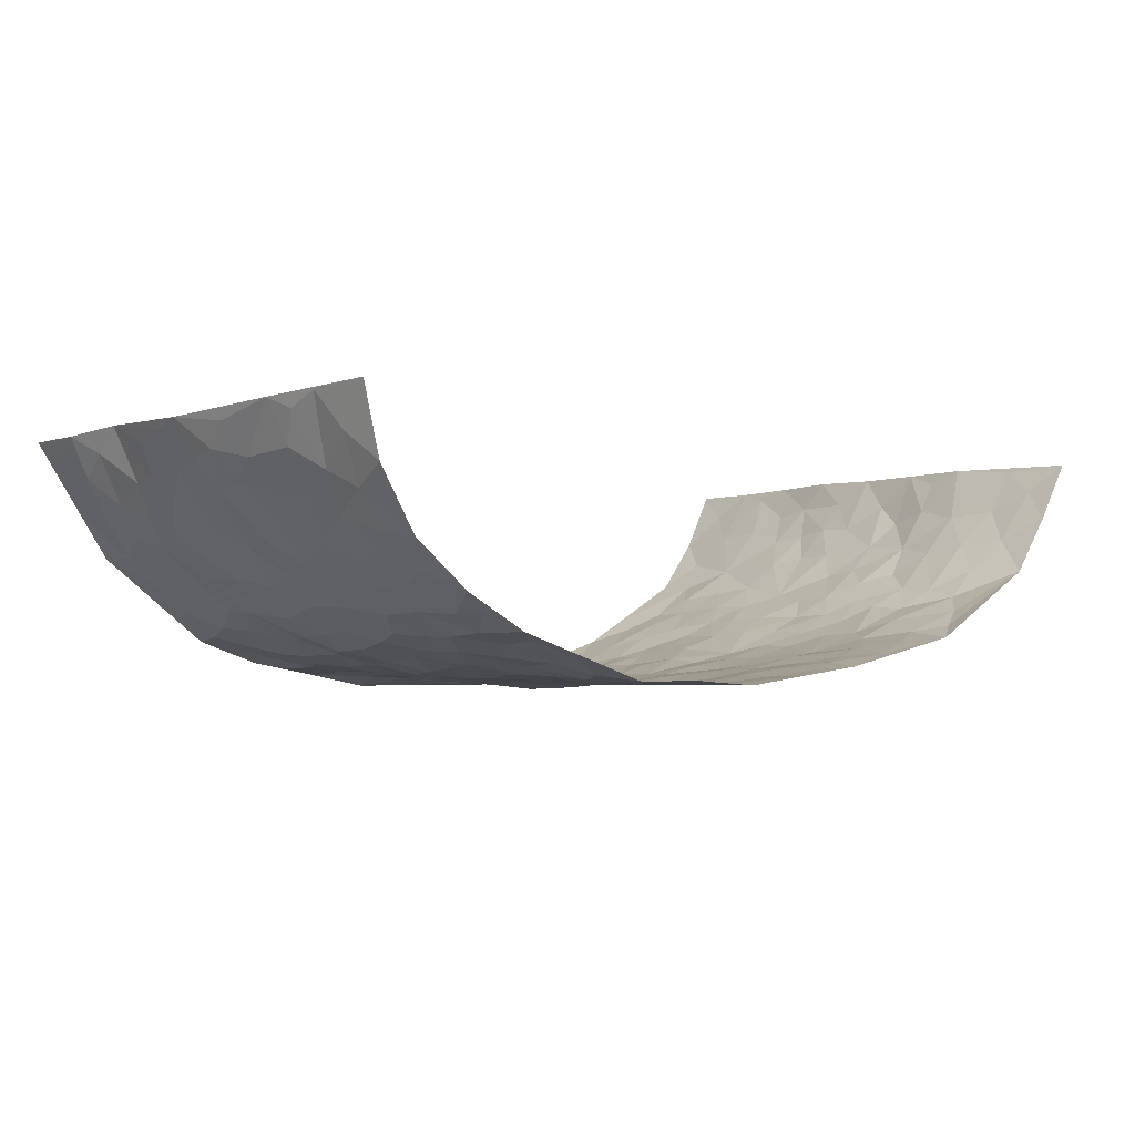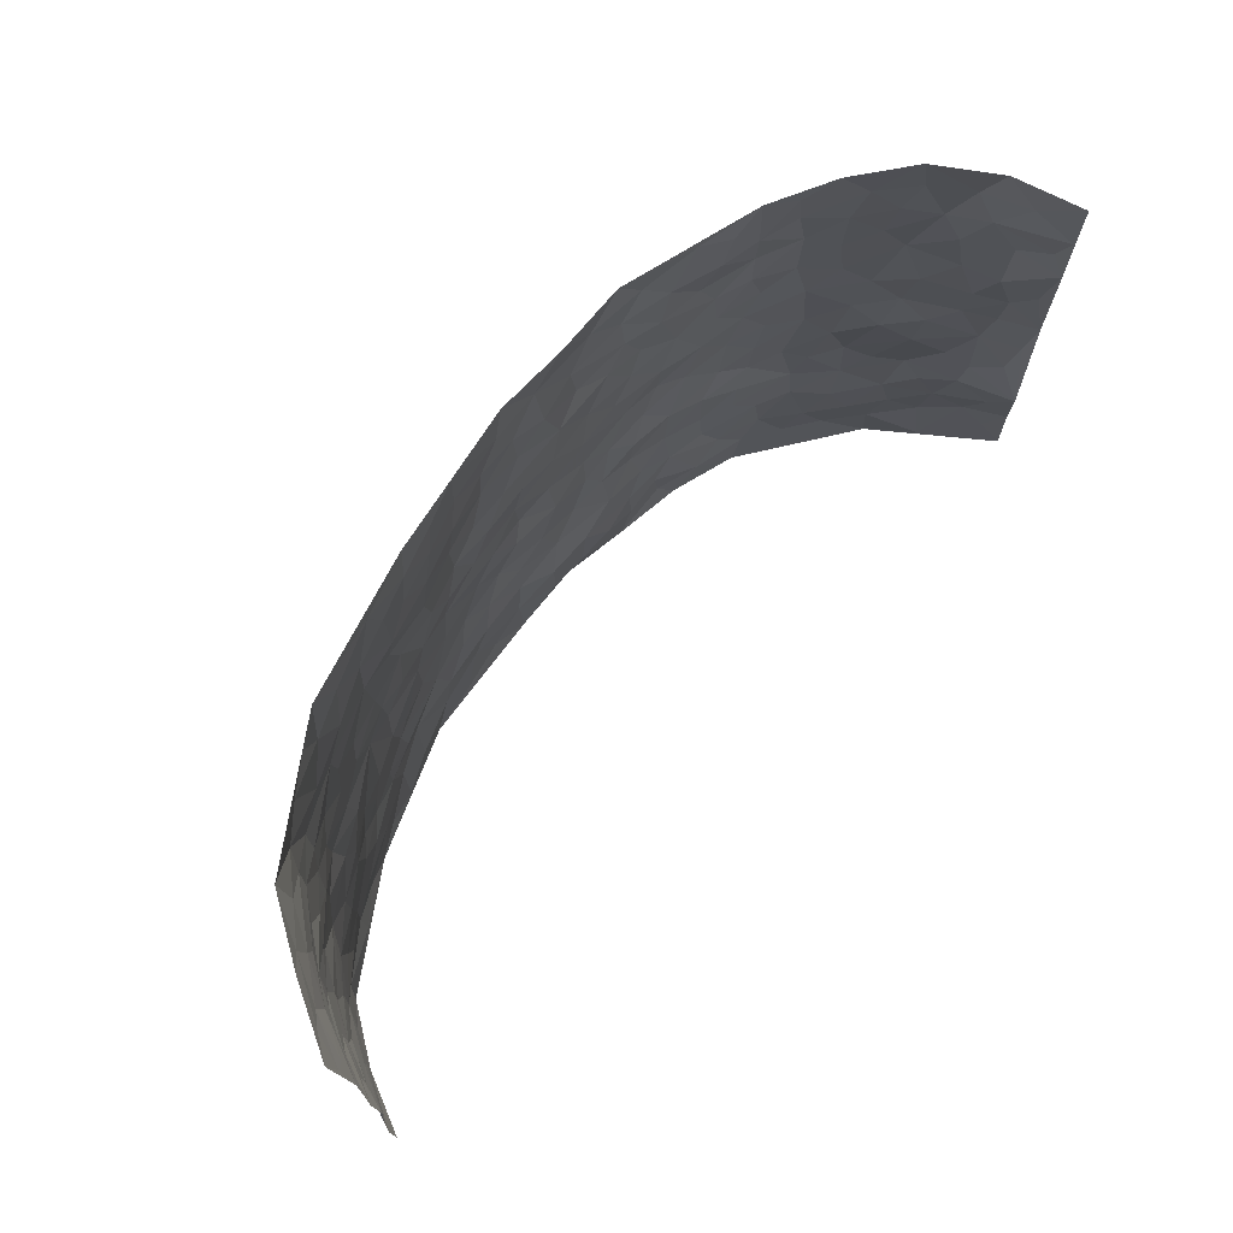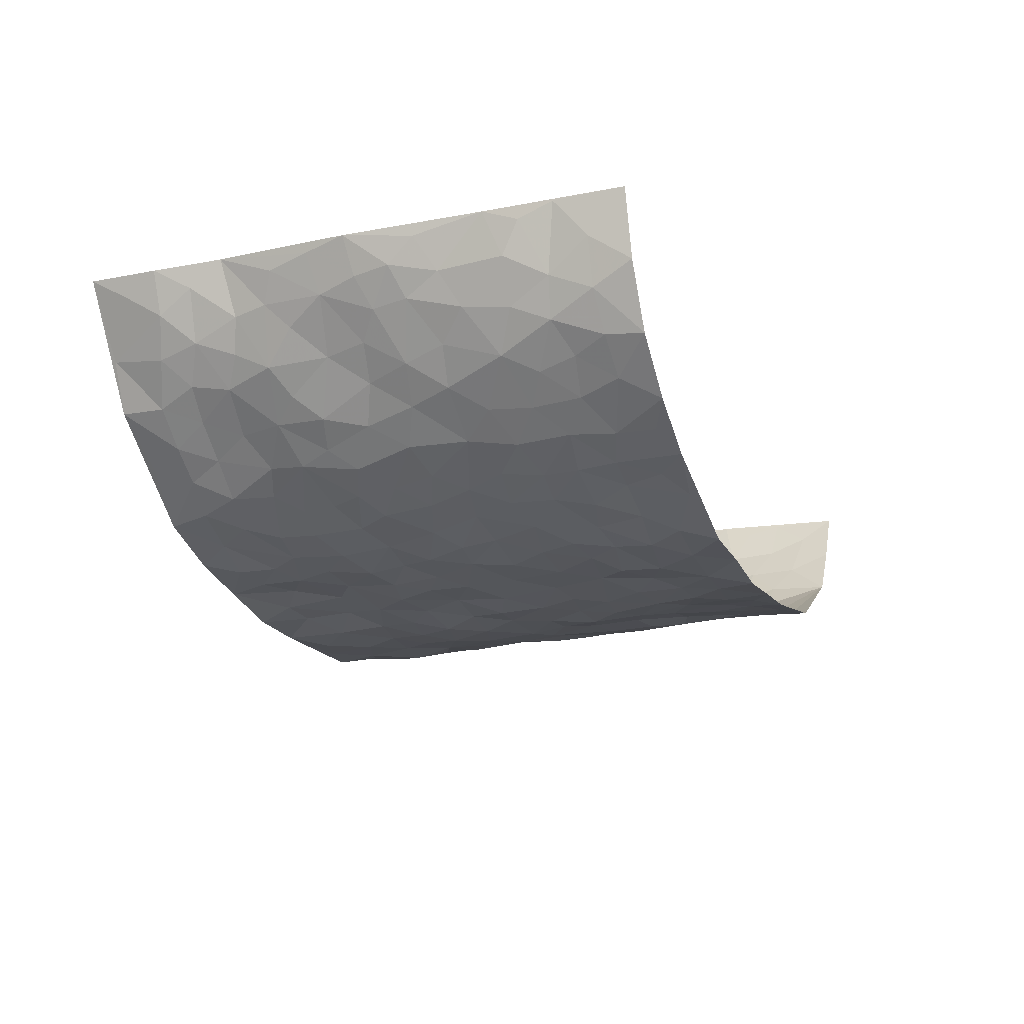
<metadata>
{"format":"obj","ext":"obj","renderer":"f3d","projection":"perspective","resolution":1024,"background":"white","views":[{"elev":-3.2,"azim":140.8,"up":"+Z"},{"elev":72.6,"azim":-49.9,"up":"+Y"},{"elev":-21.0,"azim":110.8,"up":"+Z"}]}
</metadata>
<code>
v -0.822 0.003278 0.2902
v -0.8284 1.001 0.2865
v 0.8211 0.005142 0.2987
v 0.7805 0.9972 0.3079
v -0.7304 0.3953 0.132
v -0.8188 0.5036 0.2927
v -0.7672 0.3607 0.1821
v 0.0008814 0.002992 -0.1363
v -0.8214 0.2536 0.2925
v -0.7958 0.3412 0.2411
v -0.6934 0.005356 0.08207
v -0.8254 0.1284 0.2904
v -0.6706 0.2957 0.06978
v -0.7661 0.005009 0.1808
v -0.7564 0.2915 0.169
v -0.4802 0.004517 -0.04295
v -0.8133 0.191 0.2728
v -0.2936 0.1688 -0.1155
v -0.7153 0.3249 0.119
v -0.7665 0.1233 0.1886
v -0.7995 0.06648 0.24
v -0.7322 0.06781 0.1298
v -0.6401 0.13 0.04793
v -0.6858 0.07833 0.074
v -0.7716 0.2104 0.1989
v -0.7921 0.2733 0.2293
v -0.715 0.1804 0.1103
v -0.6558 0.2127 0.05965
v -0.7678 0.4909 0.1885
v -0.8141 0.3787 0.2954
v -0.6952 0.9998 0.07711
v -0.5199 0.2249 -0.02003
v 0.2605 0.1566 -0.1105
v -0.8154 0.7514 0.2944
v -0.361 0.3947 -0.08401
v -0.7158 0.7548 0.124
v -0.7266 0.8333 0.1369
v -0.5597 0.4443 0.0002374
v -0.5789 0.6075 0.003299
v -0.4823 1.001 -0.05032
v -0.8072 0.6892 0.2727
v -0.6281 0.5644 0.04082
v -0.3847 0.7558 -0.07612
v -0.4969 0.2823 -0.03592
v -0.452 0.2272 -0.05825
v -0.4829 0.1646 -0.03843
v -0.4409 0.6383 -0.0626
v -0.3615 0.5615 -0.08621
v 0.1686 0.474 -0.1322
v -0.3306 0.2225 -0.09647
v -0.2071 0.6126 -0.1154
v -0.3701 0.631 -0.08363
v -0.3 0.05992 -0.1023
v -0.6027 0.7122 0.01714
v -0.3905 0.1961 -0.08033
v -0.7752 0.6205 0.1927
v -0.03653 0.3496 -0.1445
v 0.05903 0.3404 -0.1328
v 0.3012 0.4505 -0.118
v -0.09297 0.5532 -0.1338
v -0.1628 0.5576 -0.1246
v 0.09546 0.631 -0.13
v -0.6044 0.3485 0.02666
v -0.6956 0.5762 0.09707
v -0.8057 0.8121 0.2674
v -0.5408 0.1318 -0.008114
v -0.3632 0.01457 -0.08324
v -0.7272 0.4687 0.1321
v -0.5923 0.1751 0.01803
v -0.5887 0.0214 0.01932
v -0.2459 0.003889 -0.1224
v -0.593 0.09115 0.01427
v -0.5317 0.05601 -0.01858
v -0.4253 0.03971 -0.06634
v -0.4423 0.1064 -0.0564
v -0.7776 0.6881 0.2142
v -0.8185 0.8762 0.2831
v -0.6894 0.5114 0.08636
v 0.004336 0.9996 -0.1368
v -0.7319 0.6776 0.1377
v -0.5409 0.3174 -0.0065
v -0.4963 0.4633 -0.02849
v 0.009176 0.5728 -0.1377
v -0.0474 0.4845 -0.138
v 0.005212 0.4209 -0.1379
v -0.1235 0.1296 -0.1346
v -0.553 0.6718 -0.0138
v -0.7948 0.5651 0.2319
v -0.685 0.693 0.08367
v -0.44 0.299 -0.05847
v -0.6021 0.2701 0.0278
v -0.4901 0.6902 -0.04104
v -0.1715 0.4868 -0.13
v -0.2605 0.4376 -0.1147
v -0.6185 0.6508 0.02945
v -0.009757 0.1183 -0.1344
v -0.409 0.512 -0.07433
v -0.3404 0.2896 -0.09674
v -0.2383 0.5054 -0.1166
v -0.1797 0.3835 -0.1317
v -0.8165 0.627 0.2932
v -0.6623 0.6247 0.06816
v -0.7391 0.5822 0.1456
v -0.3603 0.1121 -0.09339
v -0.5071 0.5348 -0.03063
v -0.6495 0.4084 0.04941
v -0.1294 0.3256 -0.1398
v -0.1482 0.2507 -0.1325
v -0.5048 0.6133 -0.03442
v 0.1122 0.7299 -0.1281
v -0.002027 0.2161 -0.1337
v -0.07163 0.2746 -0.1391
v 0.006273 0.2896 -0.1367
v -0.42 0.3656 -0.06275
v -0.1953 0.1853 -0.1232
v -0.6246 0.4899 0.0337
v -0.5352 0.3834 -0.007244
v -0.4781 0.3938 -0.03811
v -0.3035 0.5258 -0.09912
v -0.257 0.3516 -0.1162
v -0.3514 0.4685 -0.09322
v -0.2249 0.2723 -0.1225
v -0.08958 0.413 -0.1408
v -0.5744 0.5331 -2.263e-05
v -0.09069 0.1997 -0.1322
v -0.2132 0.09526 -0.1251
v -0.3935 0.2599 -0.07788
v -0.7968 0.4409 0.2455
v -0.7684 0.4235 0.1918
v 0.09433 0.4235 -0.1304
v 0.2096 0.2376 -0.1148
v 0.08535 0.5177 -0.1356
v 0.02203 0.4891 -0.1434
v 0.1687 0.3931 -0.1306
v 0.7121 0.4965 0.1402
v 0.223 0.4338 -0.1251
v 0.2686 0.3133 -0.1177
v 0.1637 0.5677 -0.1284
v 0.1281 0.9991 -0.1291
v -0.2897 0.6217 -0.105
v 0.4219 0.8794 -0.07193
v 0.4859 0.9979 -0.05526
v -0.2097 0.7825 -0.1073
v -0.05475 0.8658 -0.1319
v -0.3177 0.3498 -0.09759
v -0.4504 0.5676 -0.05829
v -0.07363 0.05407 -0.1378
v -0.1582 0.02391 -0.1289
v 0.1237 0.004404 -0.1386
v 0.01736 0.8614 -0.1334
v -0.01342 0.7012 -0.1339
v 0.4206 0.1952 -0.08096
v 0.3428 0.289 -0.1035
v 0.5734 0.5253 -0.005971
v 0.5171 0.5459 -0.04277
v 0.4516 0.1335 -0.06691
v 0.5119 0.2261 -0.03656
v 0.4132 0.3605 -0.08199
v 0.02579 0.642 -0.133
v -0.05657 0.629 -0.1313
v -0.1436 0.7316 -0.1259
v -0.0837 0.6948 -0.1343
v -0.05694 0.7928 -0.1345
v -0.1341 0.6347 -0.1318
v 0.02455 0.7761 -0.1346
v 0.2515 0.9982 -0.1303
v -0.01478 0.9281 -0.1331
v -0.2642 0.8477 -0.09616
v -0.1944 0.8816 -0.1053
v -0.3097 0.7822 -0.08469
v -0.2409 0.9998 -0.1044
v -0.2237 0.6978 -0.108
v -0.3138 0.7022 -0.09652
v -0.1356 0.8311 -0.1177
v -0.1183 1 -0.1203
v 0.222 0.7461 -0.1255
v 0.1775 0.6677 -0.1288
v 0.3297 0.5945 -0.1071
v 0.265 0.5226 -0.1236
v 0.27 0.6659 -0.1198
v 0.425 0.7437 -0.08215
v 0.3585 0.6829 -0.102
v 0.29 0.7332 -0.118
v 0.07315 0.9301 -0.1364
v 0.08287 0.8242 -0.1299
v 0.15 0.8583 -0.136
v 0.2556 0.8731 -0.1275
v 0.3243 0.7933 -0.1061
v 0.236 0.5957 -0.1253
v -0.7769 0.8695 0.203
v -0.6497 0.8182 0.04744
v -0.7655 0.7768 0.1953
v -0.7657 1.001 0.1797
v -0.7985 0.942 0.2368
v -0.7382 0.9231 0.1418
v -0.6873 0.8871 0.08285
v -0.5878 0.9317 0.002666
v -0.6369 0.8877 0.03167
v -0.6522 0.7475 0.05262
v -0.545 0.8162 -0.01402
v -0.6014 0.7827 0.01056
v -0.5018 0.9032 -0.03752
v -0.3845 0.8801 -0.0685
v -0.5343 0.9627 -0.0267
v -0.456 0.818 -0.04994
v -0.4352 0.9385 -0.05648
v -0.3402 0.9745 -0.08163
v -0.5009 0.7625 -0.03641
v -0.3147 0.9029 -0.08391
v -0.2536 0.9321 -0.09583
v 0.1605 0.785 -0.1349
v 0.2588 0.8042 -0.1227
v 0.1938 0.9335 -0.1342
v 0.3946 0.8119 -0.09026
v 0.3394 0.8805 -0.1018
v 0.3824 0.9821 -0.08909
v 0.2943 0.9373 -0.1208
v 0.4387 0.9476 -0.06697
v 0.3829 0.4926 -0.09761
v 0.3297 0.5284 -0.1132
v 0.4823 0.6034 -0.06466
v 0.4324 0.664 -0.07973
v 0.407 0.5873 -0.08701
v 0.3533 0.1892 -0.0977
v 0.4754 0.3333 -0.05625
v 0.4595 0.5214 -0.07495
v 0.3479 0.3875 -0.09947
v -0.1203 0.9162 -0.1214
v -0.1791 0.9594 -0.1098
v 0.3206 0.1321 -0.1032
v 0.5835 0.01352 0.01905
v 0.203 0.3333 -0.123
v 0.2728 0.3848 -0.1118
v 0.563 0.2466 -0.002779
v 0.6889 0.9974 0.08176
v 0.7975 0.2519 0.3077
v 0.4897 0.8116 -0.05984
v 0.6615 0.4868 0.08613
v 0.4852 0.7463 -0.0584
v 0.818 0.5008 0.2959
v 0.6319 0.2934 0.04813
v 0.5032 0.4667 -0.04976
v 0.7107 0.3112 0.1244
v 0.5483 0.4142 -0.02284
v 0.4836 -0.0001999 -0.05507
v 0.09134 0.2522 -0.1296
v 0.498 0.07535 -0.04804
v 0.1363 0.3191 -0.1306
v 0.4161 0.2655 -0.08402
v 0.7579 0.2662 0.2095
v 0.6098 0.461 0.02892
v 0.5576 0.08071 -0.004779
v 0.4492 0.4244 -0.07782
v 0.5849 0.3707 0.006455
v 0.2879 0.232 -0.1096
v 0.4721 0.2702 -0.05684
v 0.2646 0.07746 -0.1107
v 0.3661 0.000713 -0.0947
v 0.245 0.0008606 -0.1157
v 0.2009 0.1141 -0.1083
v 0.06808 0.1704 -0.1194
v 0.1451 0.1901 -0.1131
v 0.5829 0.1464 0.01894
v 0.7017 0.4227 0.1298
v 0.687 0.2212 0.1063
v 0.6168 0.08 0.03973
v 0.6341 0.3842 0.04473
v 0.668 0.3391 0.08105
v 0.7654 0.3268 0.219
v 0.6869 0.5666 0.09972
v 0.644 0.1451 0.07096
v 0.6979 0.1504 0.1185
v 0.7433 0.3678 0.1784
v 0.7938 0.3502 0.2681
v 0.7721 0.4386 0.2151
v 0.5653 0.3116 -0.009159
v 0.7377 0.1072 0.161
v 0.333 0.06223 -0.1054
v 0.4076 0.0672 -0.07748
v 0.07122 0.07822 -0.1229
v 0.143 0.0726 -0.1207
v 0.7943 0.7487 0.304
v 0.6785 0.07959 0.09394
v 0.616 0.2151 0.04609
v 0.8062 0.4252 0.2824
v 0.7849 0.5091 0.2313
v 0.7246 0.2511 0.1532
v 0.5223 0.1469 -0.03378
v 0.6828 0.001675 0.09443
v 0.498 0.3925 -0.05366
v 0.8026 0.06666 0.2631
v 0.818 0.1292 0.2985
v 0.7466 0.1816 0.1778
v 0.7828 0.127 0.2256
v 0.7368 0.01061 0.1737
v 0.7925 0.1906 0.2644
v 0.6301 0.5547 0.04351
v 0.6521 0.6316 0.05804
v 0.569 0.6353 -0.009801
v 0.7382 0.6906 0.1624
v 0.6084 0.7706 0.01652
v 0.8004 0.6248 0.2793
v 0.7007 0.6409 0.117
v 0.7547 0.5946 0.1877
v 0.6855 0.7424 0.08505
v 0.7495 0.5301 0.1812
v 0.7894 0.5742 0.2392
v 0.7702 0.6588 0.2209
v 0.6137 0.6915 0.02335
v 0.5555 0.7233 -0.02409
v 0.5064 0.6741 -0.05276
v 0.7495 0.8514 0.1865
v 0.6703 0.8701 0.07003
v 0.7307 0.7757 0.15
v 0.7715 0.7772 0.2259
v 0.7175 0.843 0.1203
v 0.7868 0.873 0.3031
v 0.6566 0.8013 0.05787
v 0.7868 0.8105 0.281
v 0.6945 0.9305 0.08805
v 0.7521 0.998 0.1875
v 0.5935 0.9974 0.003813
v 0.739 0.9251 0.1546
v 0.7674 0.9271 0.2371
v 0.6337 0.9335 0.0343
v 0.5475 0.9009 -0.02683
v 0.4882 0.8809 -0.05495
v 0.5399 0.969 -0.02619
v 0.5593 0.8213 -0.02173
v 0.6129 0.8599 0.01906
f 29 6 128
f 12 21 20
f 26 10 9
f 55 45 46
f 27 19 15
f 26 9 17
f 101 6 88
f 12 1 21
f 7 15 19
f 125 86 96
f 84 123 85
f 129 29 128
f 25 27 15
f 12 20 17
f 73 75 66
f 22 14 11
f 26 17 25
f 9 12 17
f 25 15 26
f 5 129 7
f 52 146 48
f 55 18 50
f 7 19 5
f 20 27 25
f 124 82 105
f 41 76 34
f 20 14 22
f 14 20 21
f 14 21 1
f 24 22 11
f 24 27 22
f 72 66 69
f 69 32 91
f 70 24 11
f 24 23 27
f 17 20 25
f 27 20 22
f 10 15 7
f 10 26 15
f 23 28 27
f 27 13 19
f 28 23 69
f 13 27 28
f 119 121 94
f 10 7 129
f 6 30 128
f 9 10 30
f 36 192 80
f 80 102 89
f 118 81 44
f 64 103 78
f 115 126 86
f 45 32 46
f 91 63 13
f 129 68 29
f 95 87 54
f 95 54 199
f 202 40 204
f 82 97 105
f 29 88 6
f 18 55 104
f 148 126 71
f 38 82 124
f 50 18 122
f 117 82 38
f 5 19 106
f 82 117 118
f 80 64 102
f 127 45 55
f 194 77 190
f 98 35 114
f 39 124 105
f 127 50 98
f 106 19 13
f 66 75 46
f 39 95 42
f 63 117 38
f 95 89 102
f 101 56 76
f 51 140 99
f 18 53 126
f 62 83 132
f 45 127 90
f 112 113 57
f 103 29 68
f 130 85 58
f 109 39 105
f 35 94 121
f 113 246 58
f 151 165 163
f 120 100 94
f 114 127 98
f 192 190 65
f 95 39 87
f 36 191 37
f 67 104 74
f 56 101 88
f 13 63 106
f 192 34 76
f 268 241 243
f 108 115 125
f 93 84 60
f 133 84 85
f 156 288 157
f 101 76 41
f 80 103 64
f 105 97 146
f 99 61 51
f 92 109 47
f 125 96 111
f 158 227 153
f 75 104 55
f 69 66 32
f 81 91 32
f 106 78 68
f 42 64 78
f 77 34 65
f 24 70 72
f 75 73 16
f 16 71 67
f 2 34 77
f 13 28 91
f 103 56 88
f 56 80 76
f 72 69 23
f 11 16 70
f 16 73 70
f 16 67 74
f 115 18 126
f 24 72 23
f 73 72 70
f 16 74 75
f 72 73 66
f 32 45 44
f 84 83 60
f 66 46 32
f 78 106 116
f 117 63 81
f 67 53 104
f 103 68 78
f 69 91 28
f 36 80 89
f 106 38 116
f 106 68 5
f 81 118 117
f 62 132 138
f 32 44 81
f 53 67 71
f 57 58 85
f 123 100 107
f 93 60 61
f 33 230 224
f 8 96 147
f 132 133 130
f 140 48 119
f 93 100 123
f 122 98 50
f 164 60 160
f 53 71 126
f 125 112 108
f 193 194 195
f 75 55 46
f 63 91 81
f 56 103 80
f 196 198 31
f 18 104 53
f 121 48 97
f 38 106 63
f 118 97 82
f 97 35 121
f 51 172 140
f 130 134 49
f 87 39 109
f 288 252 263
f 97 114 35
f 47 43 92
f 57 113 58
f 248 130 58
f 34 101 41
f 114 90 127
f 116 124 42
f 145 94 35
f 118 114 97
f 167 79 175
f 98 145 35
f 85 123 57
f 43 47 52
f 199 36 89
f 42 78 116
f 159 83 62
f 88 29 103
f 74 104 75
f 118 44 90
f 173 140 172
f 42 95 102
f 190 192 37
f 65 190 77
f 89 95 199
f 125 111 112
f 92 87 109
f 18 115 122
f 177 180 176
f 112 57 107
f 109 105 146
f 93 94 100
f 285 286 275
f 96 86 147
f 137 232 131
f 57 123 107
f 87 92 208
f 49 134 136
f 132 130 49
f 161 164 162
f 50 127 55
f 122 108 107
f 122 107 100
f 48 140 52
f 118 90 114
f 99 119 94
f 123 84 93
f 36 37 192
f 48 121 119
f 120 122 100
f 39 42 124
f 38 124 116
f 248 58 246
f 44 45 90
f 98 122 120
f 146 52 47
f 94 93 99
f 168 209 170
f 212 183 188
f 202 197 200
f 42 102 64
f 107 108 112
f 99 93 61
f 8 280 96
f 112 111 113
f 125 115 86
f 115 108 122
f 128 30 10
f 5 68 129
f 10 129 128
f 132 49 138
f 83 84 133
f 130 133 85
f 83 133 132
f 248 134 130
f 156 152 224
f 151 110 165
f 212 186 211
f 153 224 249
f 254 251 244
f 246 261 262
f 225 158 249
f 49 136 179
f 185 184 150
f 214 188 181
f 181 188 182
f 161 163 174
f 143 170 172
f 110 211 185
f 184 79 167
f 174 228 169
f 62 110 159
f 163 150 144
f 210 169 229
f 170 143 168
f 176 211 110
f 98 120 145
f 94 145 120
f 48 146 97
f 109 146 47
f 148 86 126
f 147 86 148
f 71 8 148
f 8 147 148
f 244 276 254
f 232 136 134
f 174 143 161
f 60 83 160
f 163 162 151
f 159 160 83
f 261 281 262
f 259 281 149
f 219 220 59
f 246 113 111
f 33 255 131
f 157 256 152
f 137 255 153
f 230 278 279
f 262 260 33
f 154 155 242
f 131 255 137
f 248 131 232
f 281 280 149
f 259 258 278
f 220 179 59
f 159 151 160
f 162 160 151
f 164 61 60
f 228 174 144
f 144 174 163
f 159 110 151
f 161 172 164
f 186 184 185
f 161 162 163
f 61 164 51
f 160 162 164
f 187 217 213
f 150 163 165
f 205 202 200
f 79 184 139
f 170 43 173
f 174 169 143
f 161 143 172
f 167 144 150
f 176 180 183
f 172 170 173
f 223 226 221
f 185 150 165
f 99 140 119
f 207 206 203
f 172 51 164
f 43 52 173
f 173 52 140
f 167 175 228
f 228 229 169
f 210 168 169
f 177 110 62
f 189 138 179
f 62 138 177
f 136 232 233
f 181 182 222
f 150 184 167
f 178 180 189
f 49 179 138
f 177 138 189
f 180 178 182
f 178 179 220
f 307 308 304
f 222 223 221
f 215 187 188
f 176 183 212
f 187 213 186
f 214 215 188
f 185 211 186
f 237 181 239
f 182 188 183
f 110 185 165
f 216 215 141
f 211 176 212
f 182 183 180
f 176 110 177
f 213 184 186
f 178 189 179
f 177 189 180
f 195 190 37
f 197 198 200
f 195 194 190
f 34 192 65
f 80 192 76
f 37 196 195
f 194 2 77
f 193 2 194
f 196 37 191
f 31 193 195
f 198 196 191
f 31 195 196
f 199 201 191
f 197 204 31
f 198 191 201
f 31 198 197
f 201 199 54
f 36 199 191
f 54 208 201
f 208 43 205
f 208 54 87
f 198 201 200
f 206 205 203
f 43 170 203
f 210 207 209
f 40 202 206
f 31 204 40
f 197 202 204
f 208 205 200
f 43 203 205
f 205 206 202
f 203 209 207
f 171 40 207
f 40 206 207
f 208 200 201
f 43 208 92
f 170 209 203
f 168 143 169
f 207 210 171
f 168 210 209
f 188 187 212
f 212 187 186
f 166 139 213
f 184 213 139
f 237 214 181
f 215 214 141
f 216 141 218
f 213 217 166
f 142 166 216
f 217 216 166
f 187 215 217
f 216 217 215
f 237 141 214
f 142 216 218
f 223 222 182
f 179 136 59
f 223 220 219
f 267 238 251
f 237 327 141
f 223 182 178
f 158 290 253
f 220 223 178
f 59 233 227
f 233 59 136
f 248 246 131
f 153 249 158
f 251 254 267
f 223 219 226
f 111 261 246
f 297 251 238
f 276 256 157
f 167 228 144
f 229 228 175
f 175 171 229
f 229 171 210
f 260 257 33
f 265 271 272
f 266 289 283
f 269 243 250
f 249 224 152
f 266 283 271
f 227 233 137
f 253 227 158
f 325 313 320
f 135 264 275
f 310 329 239
f 270 298 297
f 249 256 225
f 275 273 269
f 311 222 221
f 155 154 299
f 234 276 157
f 310 311 299
f 222 239 181
f 221 226 155
f 266 263 252
f 242 290 244
f 264 273 275
f 273 264 243
f 242 244 154
f 276 290 225
f 288 234 157
f 240 282 302
f 275 286 306
f 225 290 158
f 234 263 284
f 241 254 276
f 233 232 137
f 137 153 227
f 264 135 238
f 244 251 154
f 260 259 257
f 227 253 219
f 33 224 255
f 154 297 299
f 240 302 307
f 297 154 251
f 264 268 243
f 253 226 219
f 271 284 263
f 277 294 293
f 290 242 253
f 241 234 284
f 59 227 219
f 242 155 226
f 252 245 231
f 157 152 156
f 257 230 33
f 152 256 249
f 278 230 257
f 262 33 131
f 224 153 255
f 259 278 257
f 134 248 232
f 230 279 224
f 96 261 111
f 261 96 280
f 280 281 261
f 246 262 131
f 252 247 245
f 268 267 241
f 283 277 272
f 288 247 252
f 275 274 285
f 295 291 294
f 267 268 264
f 263 234 288
f 309 310 299
f 290 276 244
f 283 272 271
f 267 254 241
f 265 243 241
f 236 240 285
f 297 238 270
f 303 305 298
f 241 276 234
f 221 155 299
f 272 277 293
f 250 243 287
f 286 285 240
f 284 271 265
f 271 263 266
f 295 3 291
f 225 256 276
f 241 284 265
f 289 266 231
f 3 292 291
f 321 235 323
f 293 294 296
f 279 278 258
f 245 279 258
f 279 156 224
f 260 281 259
f 280 8 149
f 262 281 260
f 231 266 252
f 267 264 238
f 306 304 270
f 283 289 295
f 243 269 273
f 236 269 250
f 294 292 296
f 274 236 285
f 269 274 275
f 250 287 293
f 245 289 231
f 236 274 269
f 156 279 247
f 242 226 253
f 247 279 245
f 243 265 287
f 288 156 247
f 265 272 293
f 296 292 236
f 293 287 265
f 295 294 277
f 277 283 295
f 236 250 296
f 289 3 295
f 292 294 291
f 293 296 250
f 300 304 308
f 325 320 235
f 329 330 326
f 270 304 303
f 270 303 298
f 309 305 301
f 135 306 270
f 299 297 298
f 298 309 299
f 238 135 270
f 300 314 305
f 303 300 305
f 304 306 307
f 300 303 304
f 282 319 315
f 322 325 235
f 275 306 135
f 307 306 286
f 240 307 286
f 308 307 302
f 302 282 308
f 308 282 315
f 305 309 298
f 310 309 301
f 310 301 329
f 310 239 311
f 222 311 239
f 299 311 221
f 319 312 315
f 312 323 316
f 301 305 318
f 305 314 316
f 300 308 315
f 316 314 312
f 312 314 315
f 315 314 300
f 323 312 324
f 316 313 318
f 282 4 317
f 330 313 325
f 4 321 324
f 235 320 323
f 282 317 319
f 312 319 317
f 326 325 322
f 316 320 313
f 316 318 305
f 142 218 327
f 327 218 141
f 316 323 320
f 324 312 317
f 4 324 317
f 321 323 324
f 318 313 330
f 328 326 322
f 326 327 329
f 329 327 237
f 326 328 327
f 322 142 328
f 327 328 142
f 329 237 239
f 301 318 330
f 326 330 325
f 330 329 301

</code>
